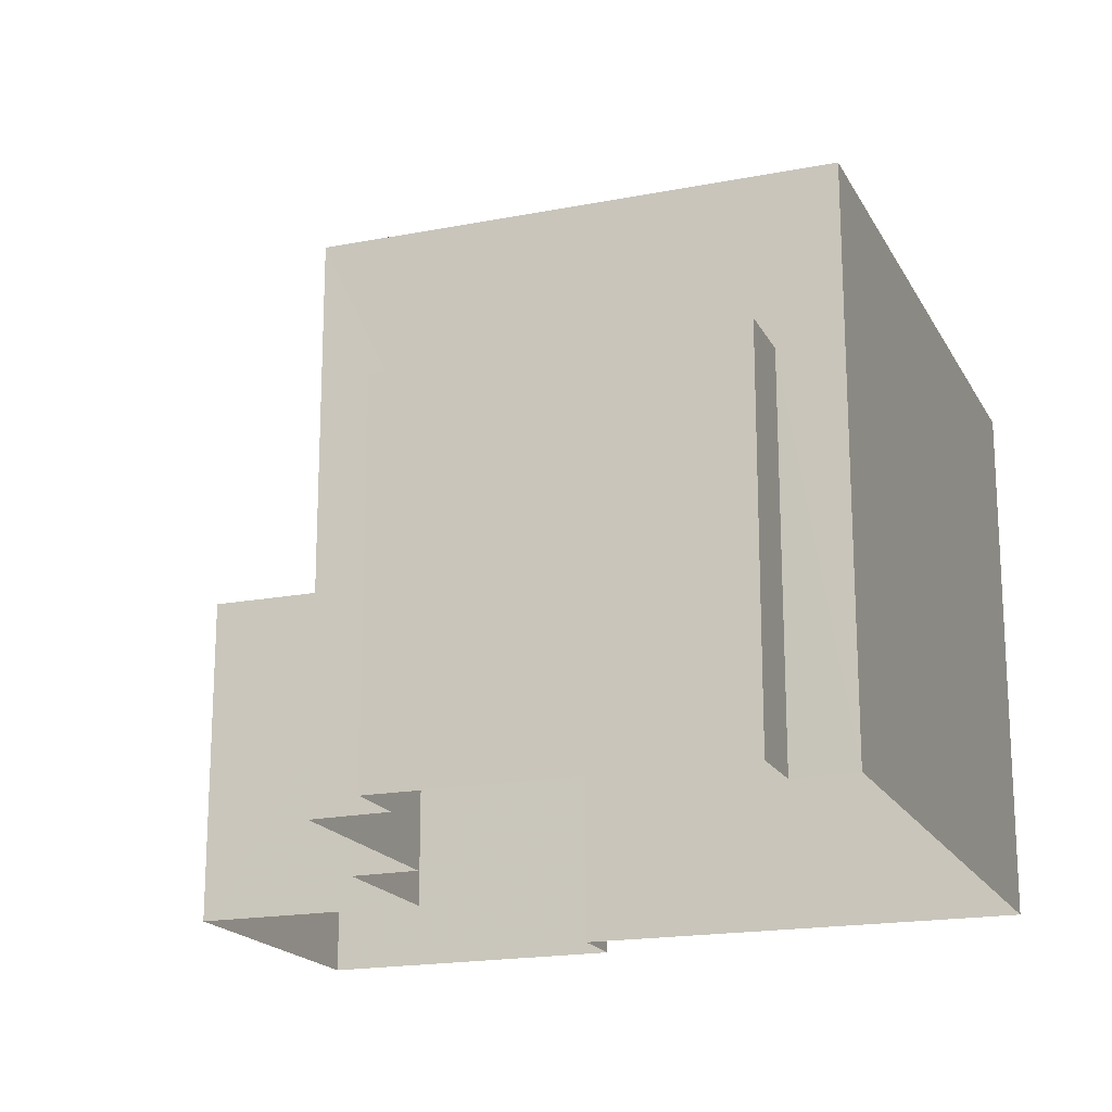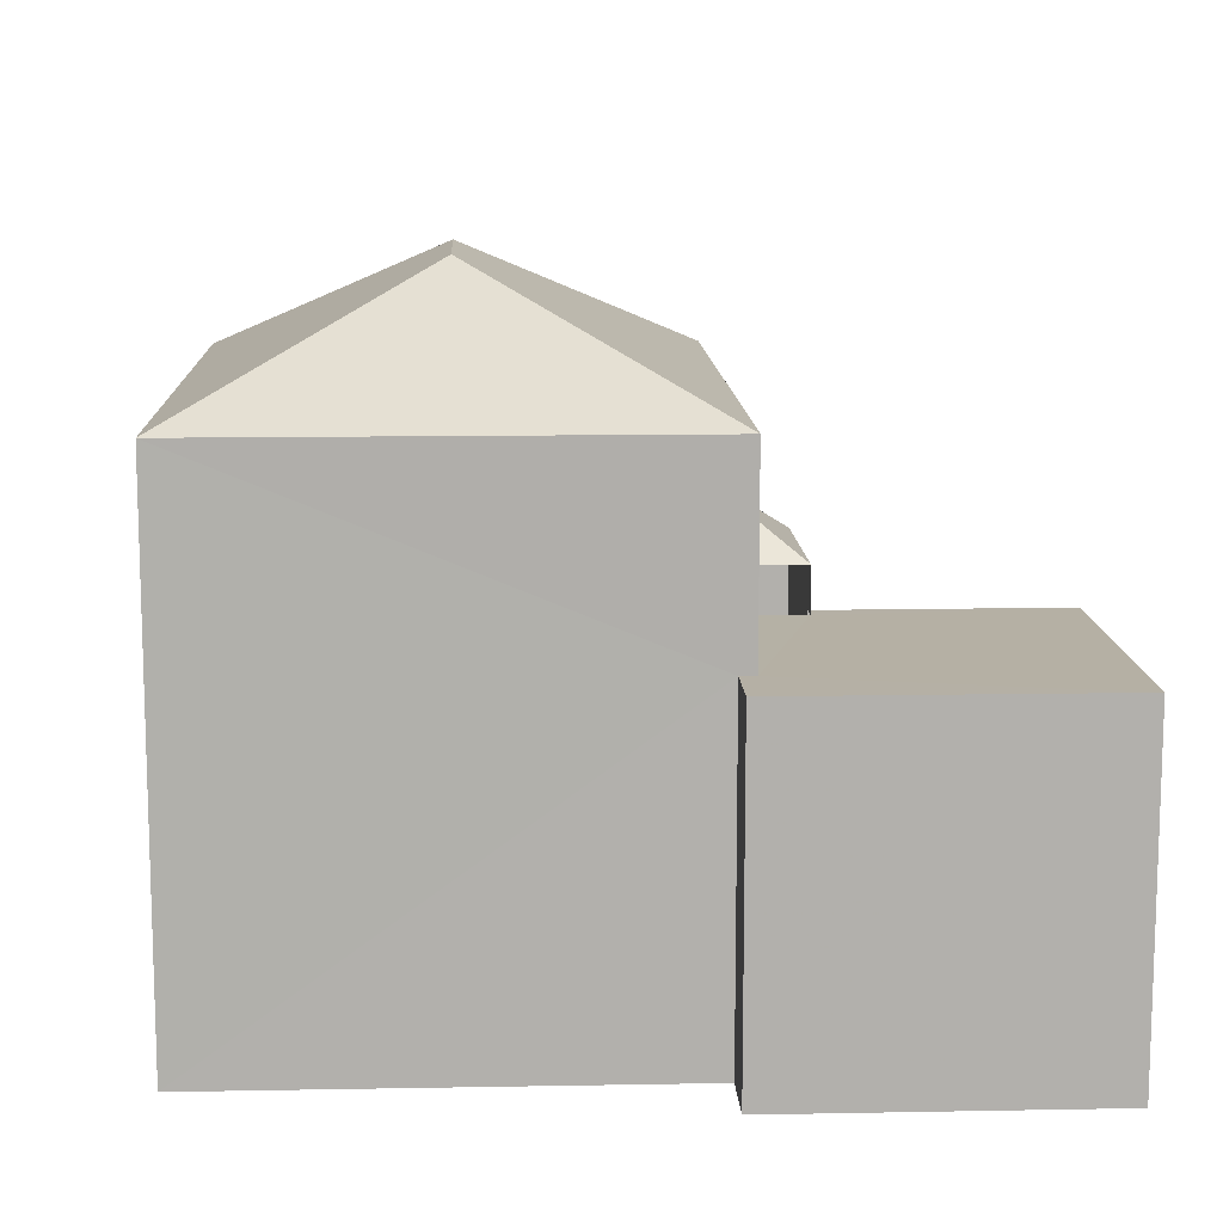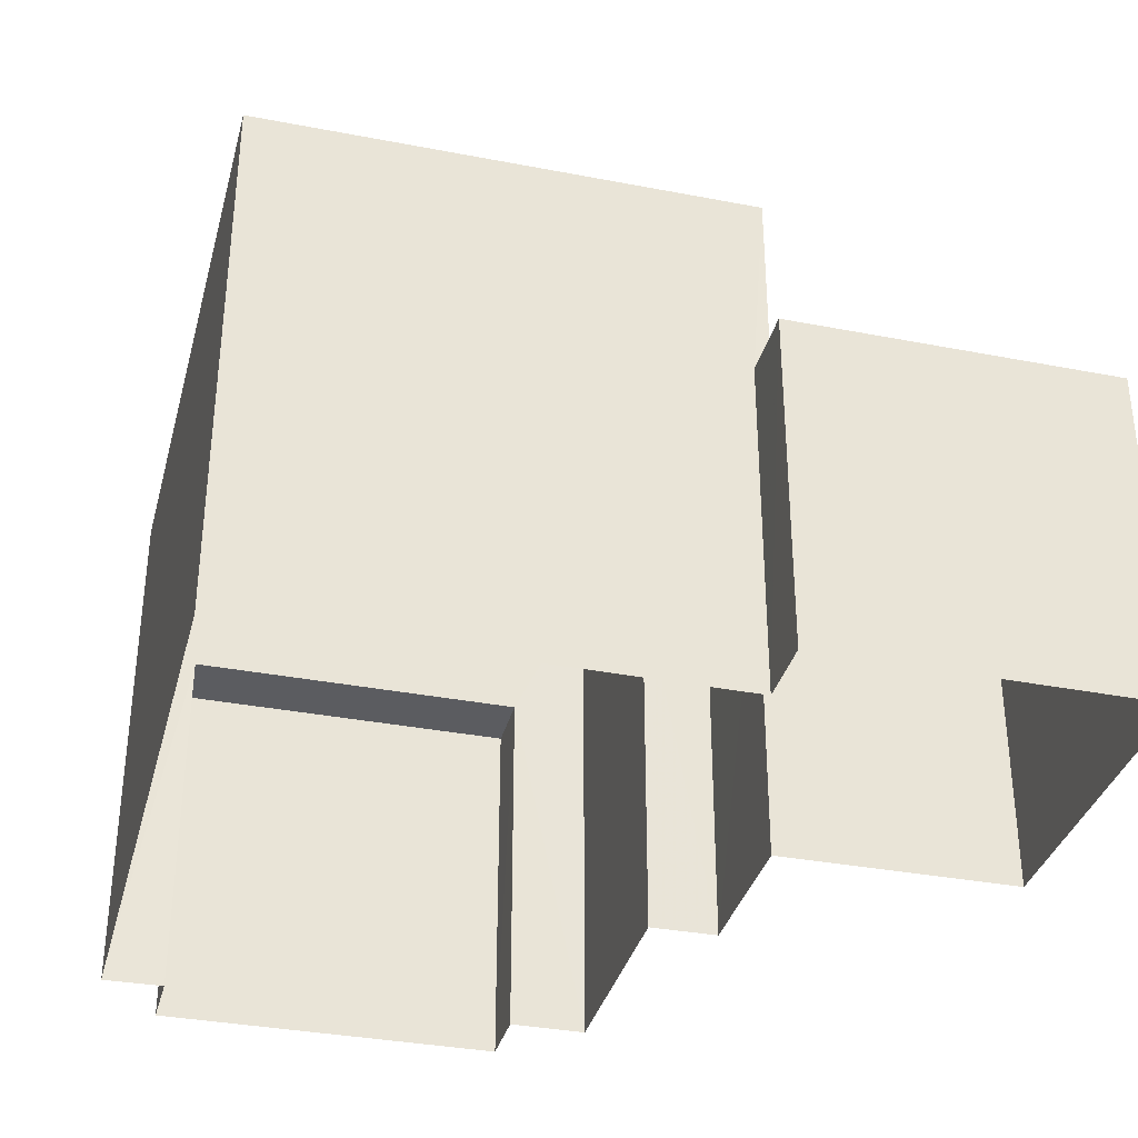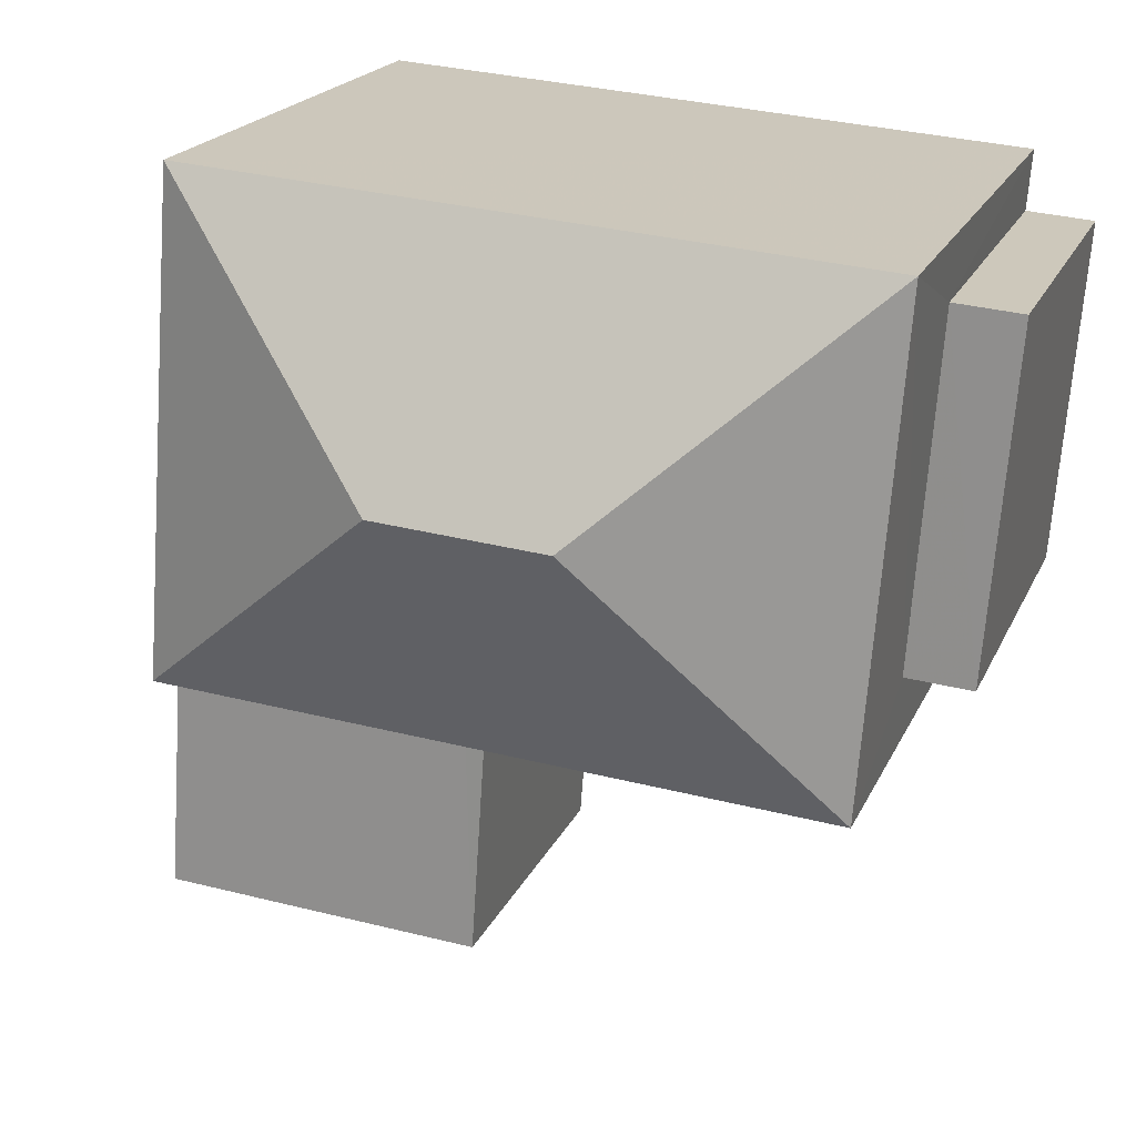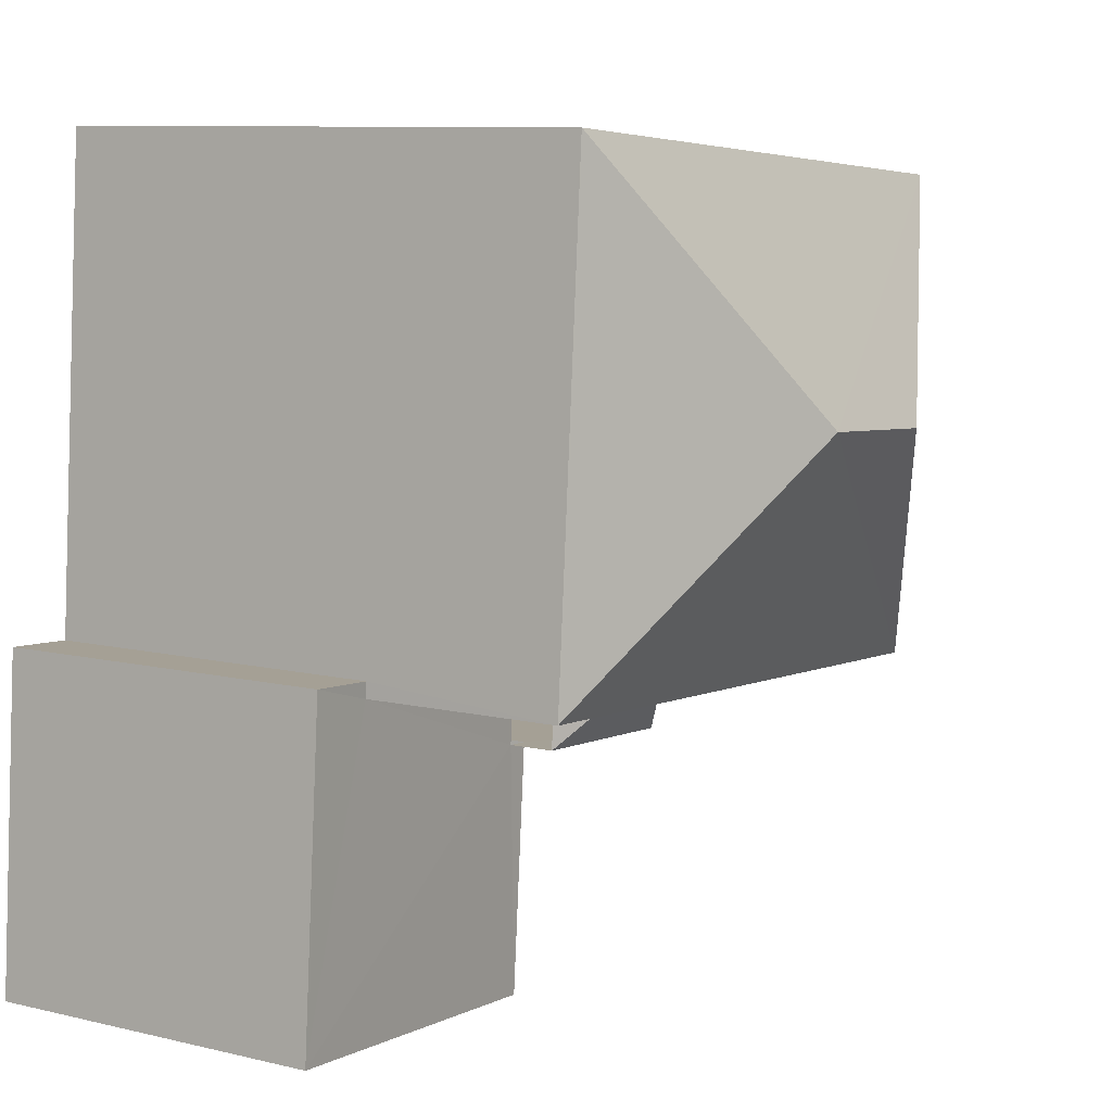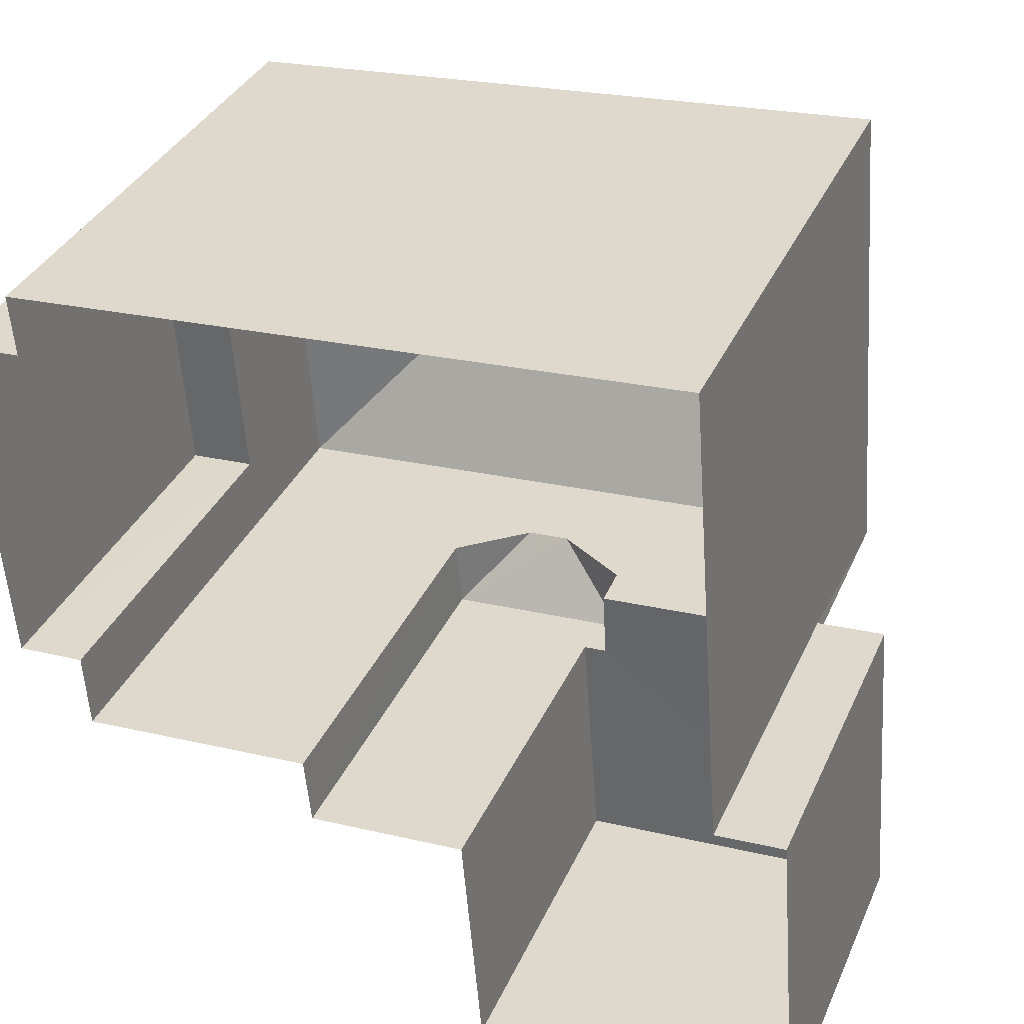
<metadata>
{"format":"obj","ext":"obj","renderer":"f3d","projection":"perspective","resolution":1024,"background":"white","views":[{"elev":-18.3,"azim":106.1,"up":"+Z"},{"elev":11.7,"azim":-96.9,"up":"+Z"},{"elev":-34.9,"azim":-108.8,"up":"+Z"},{"elev":19.8,"azim":18.6,"up":"+Y"},{"elev":9.3,"azim":-58.1,"up":"+Y"},{"elev":35.0,"azim":-158.3,"up":"+Y"}]}
</metadata>
<code>
v -3.14e+05 4.185e+04 49.22
v -3.14e+05 4.185e+04 49.22
v -3.14e+05 4.185e+04 49.22
v -3.14e+05 4.185e+04 49.22
v -3.14e+05 4.185e+04 49.21
v -3.14e+05 4.184e+04 49.21
v -3.14e+05 4.185e+04 49.22
v -3.14e+05 4.185e+04 49.22
v -3.14e+05 4.185e+04 49.21
v -3.14e+05 4.185e+04 49.21
v -3.14e+05 4.184e+04 49.21
v -3.14e+05 4.185e+04 49.21
v -3.14e+05 4.185e+04 49.21
v -3.14e+05 4.184e+04 49.21
v -3.14e+05 4.185e+04 60.2
v -3.14e+05 4.185e+04 58.17
v -3.14e+05 4.185e+04 58.18
v -3.14e+05 4.185e+04 58.18
v -3.14e+05 4.185e+04 60.2
v -3.14e+05 4.185e+04 56.52
v -3.14e+05 4.185e+04 55.69
v -3.14e+05 4.185e+04 55.69
v -3.14e+05 4.185e+04 55.47
v -3.14e+05 4.185e+04 55.46
v -3.14e+05 4.185e+04 55.47
v -3.14e+05 4.185e+04 55.46
v -3.14e+05 4.185e+04 58.18
v -3.14e+05 4.185e+04 54.93
v -3.14e+05 4.185e+04 54.93
v -3.14e+05 4.185e+04 54.93
v -3.14e+05 4.185e+04 54.93
v -3.14e+05 4.185e+04 54.93
v -3.14e+05 4.185e+04 54.93
v -3.14e+05 4.184e+04 54.93
v -3.14e+05 4.184e+04 54.93
v -3.14e+05 4.185e+04 55.69
v -3.14e+05 4.185e+04 56.52
v -3.14e+05 4.184e+04 55.68
f 1 2 3
f 4 3 5
f 6 7 4
f 2 8 9
f 6 10 11
f 12 2 9
f 5 12 13
f 10 5 14
f 3 2 5
f 10 4 5
f 10 6 4
f 5 2 12
f 32 22 21
f 31 32 21
f 15 16 17
f 17 18 19
f 15 17 19
f 20 21 22
f 23 24 25
f 23 26 24
f 19 16 15
f 19 27 16
f 28 29 30
f 31 30 32
f 33 32 34
f 30 29 35
f 34 32 35
f 32 30 35
f 19 18 27
f 36 37 38
f 20 22 38
f 37 20 38
f 23 25 8
f 2 23 8
f 18 1 3
f 18 17 1
f 26 13 12
f 13 26 16
f 2 1 23
f 17 16 26
f 1 17 23
f 17 26 23
f 26 9 24
f 26 12 9
f 3 28 18
f 18 28 27
f 3 4 28
f 27 28 30
f 4 7 29
f 28 4 29
f 5 13 36
f 21 30 31
f 21 27 30
f 13 16 36
f 16 27 20
f 36 16 37
f 16 20 37
f 21 20 27
f 35 6 11
f 34 35 11
f 36 38 14
f 5 36 14
f 10 14 33
f 14 38 33
f 33 22 32
f 33 38 22
f 25 9 8
f 25 24 9
f 33 34 11
f 10 33 11
f 29 7 6
f 35 29 6

</code>
